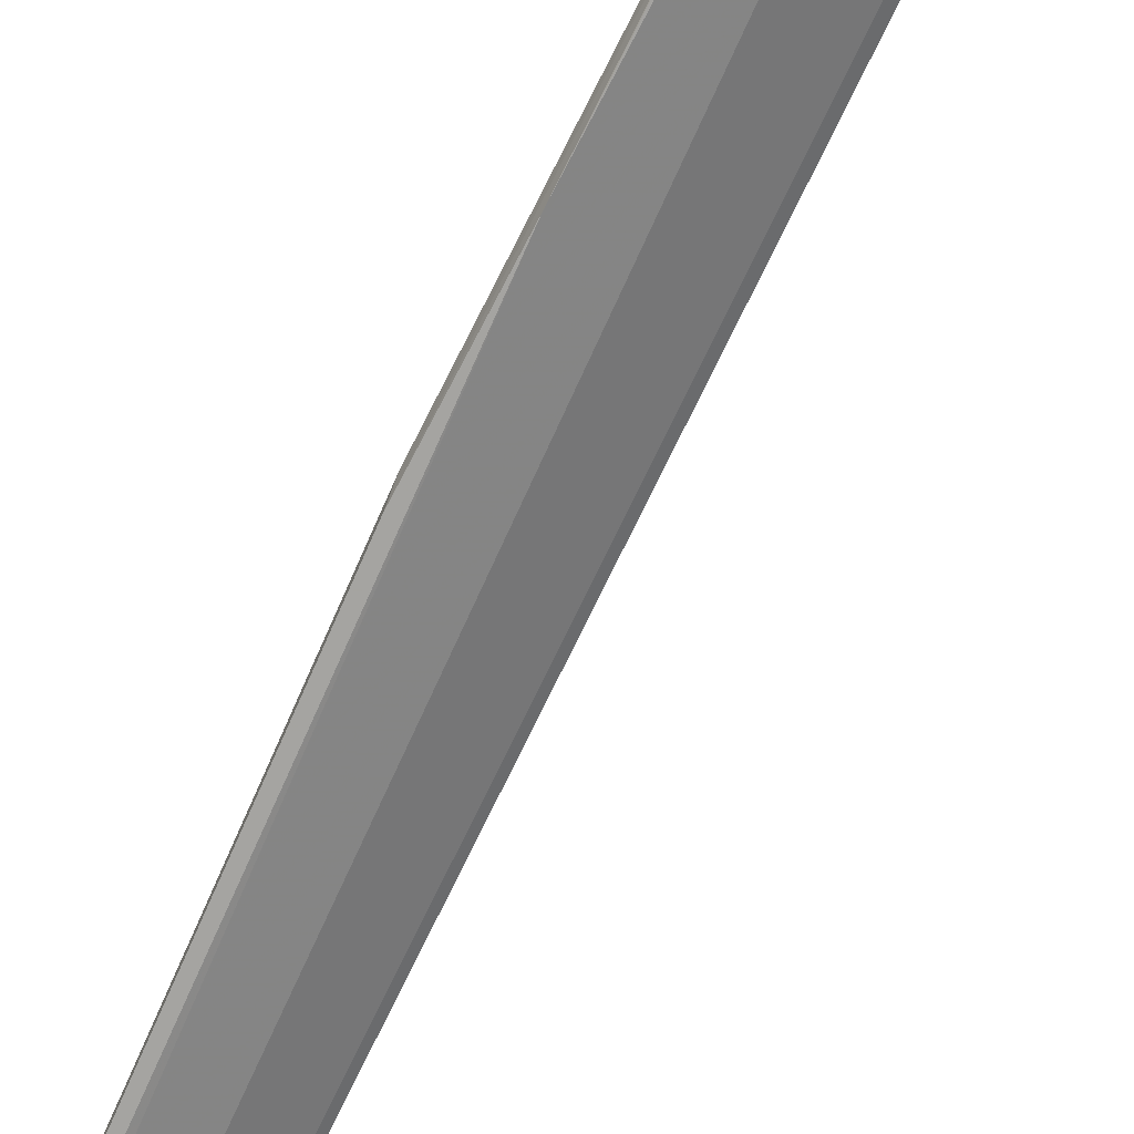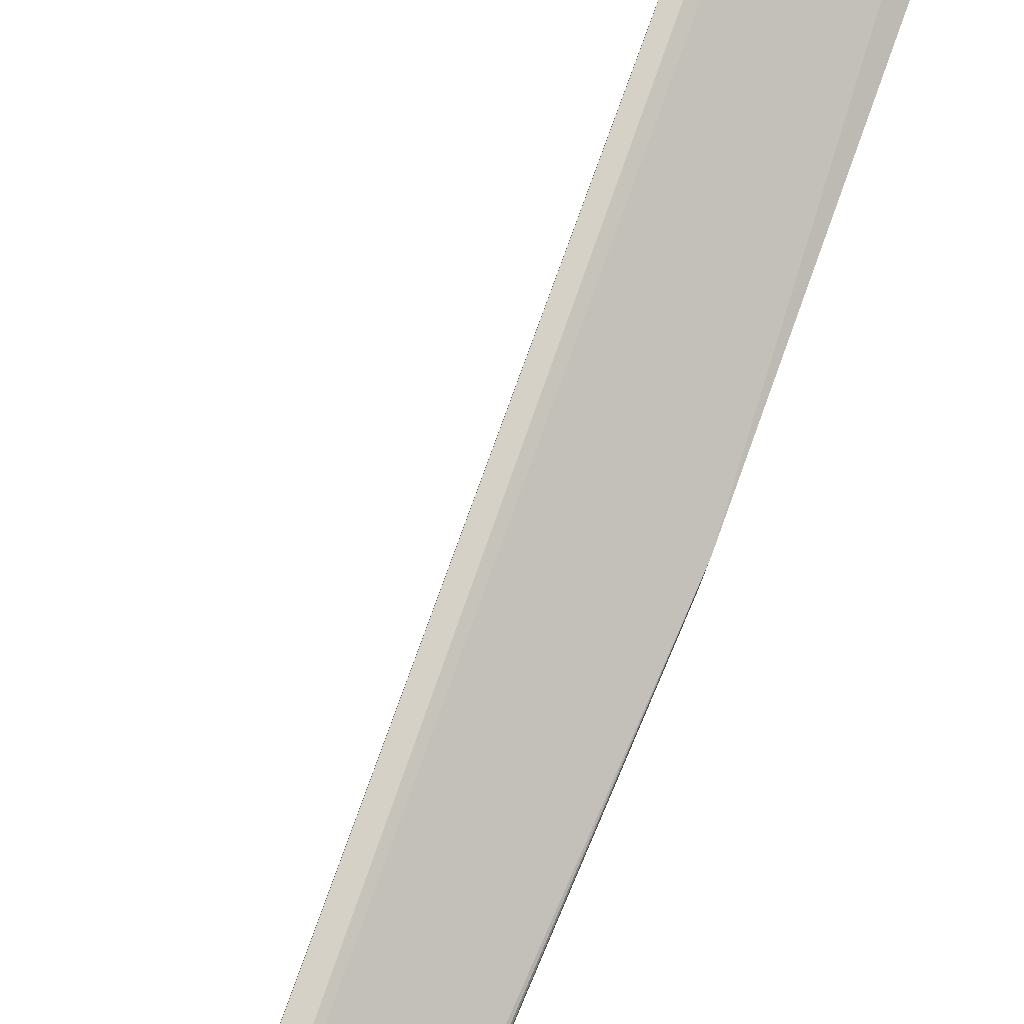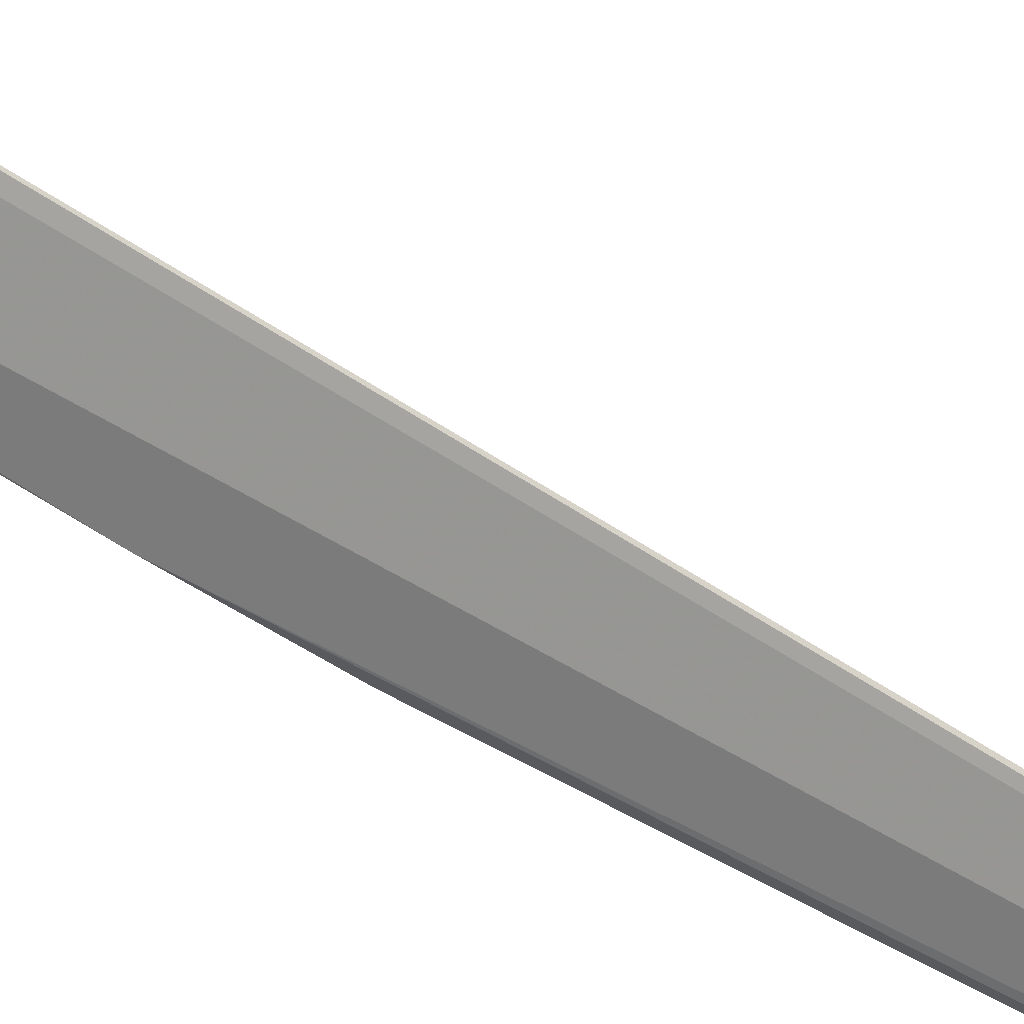
<metadata>
{"format":"obj","ext":"obj","renderer":"f3d","projection":"perspective","resolution":1024,"background":"white","views":[{"elev":-68.5,"azim":149.6,"up":"+Y"},{"elev":72.9,"azim":15.4,"up":"+Y"},{"elev":-36.8,"azim":-134.6,"up":"+Y"}]}
</metadata>
<code>
v 63.85 11.66 215.2
v 64.74 12.68 203.1
v 64.82 12.26 205.6
v 64.79 12.65 203.1
v 63.96 11.8 213.9
v 64.78 12.63 203.2
v 63.79 11.71 215.2
v 64.62 12.01 209.1
v 64.86 12.26 205.6
v 63.79 11.68 215.2
v 63.84 11.71 215.2
v 64.65 12.01 208.7
v 64.79 12.62 203.2
v 64.84 12.24 206.1
v 64.62 11.99 209.2
f 5 4 2
f 6 2 4
f 8 4 5
f 10 6 3
f 10 1 7
f 10 7 2
f 10 2 6
f 11 7 1
f 11 5 2
f 11 2 7
f 11 8 5
f 11 1 8
f 12 3 9
f 12 10 3
f 12 1 10
f 13 6 4
f 13 4 9
f 13 9 3
f 13 3 6
f 14 9 4
f 14 4 8
f 14 12 9
f 15 8 1
f 15 1 12
f 15 14 8
f 15 12 14

</code>
